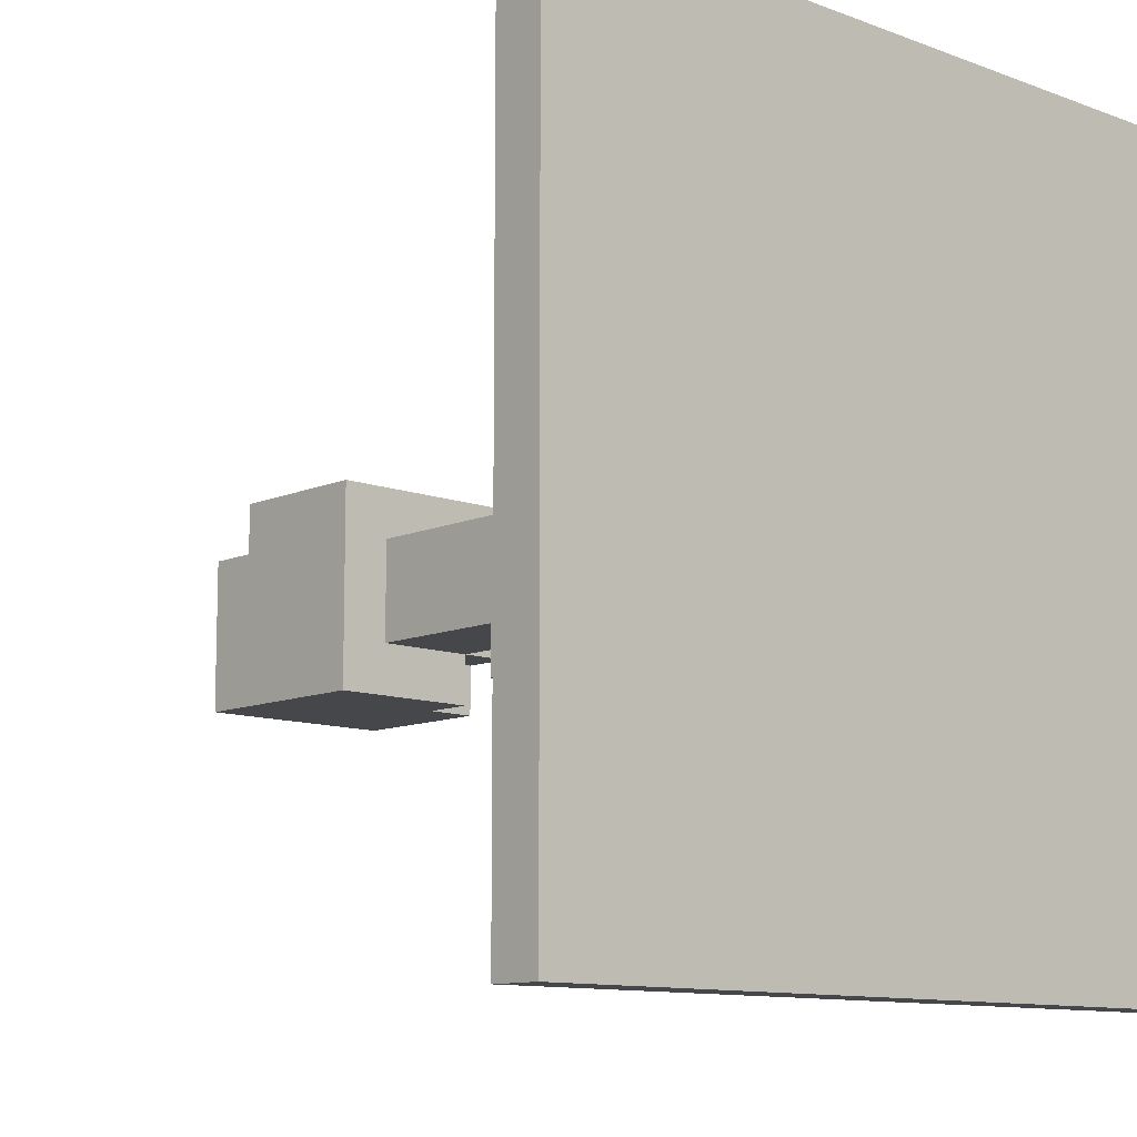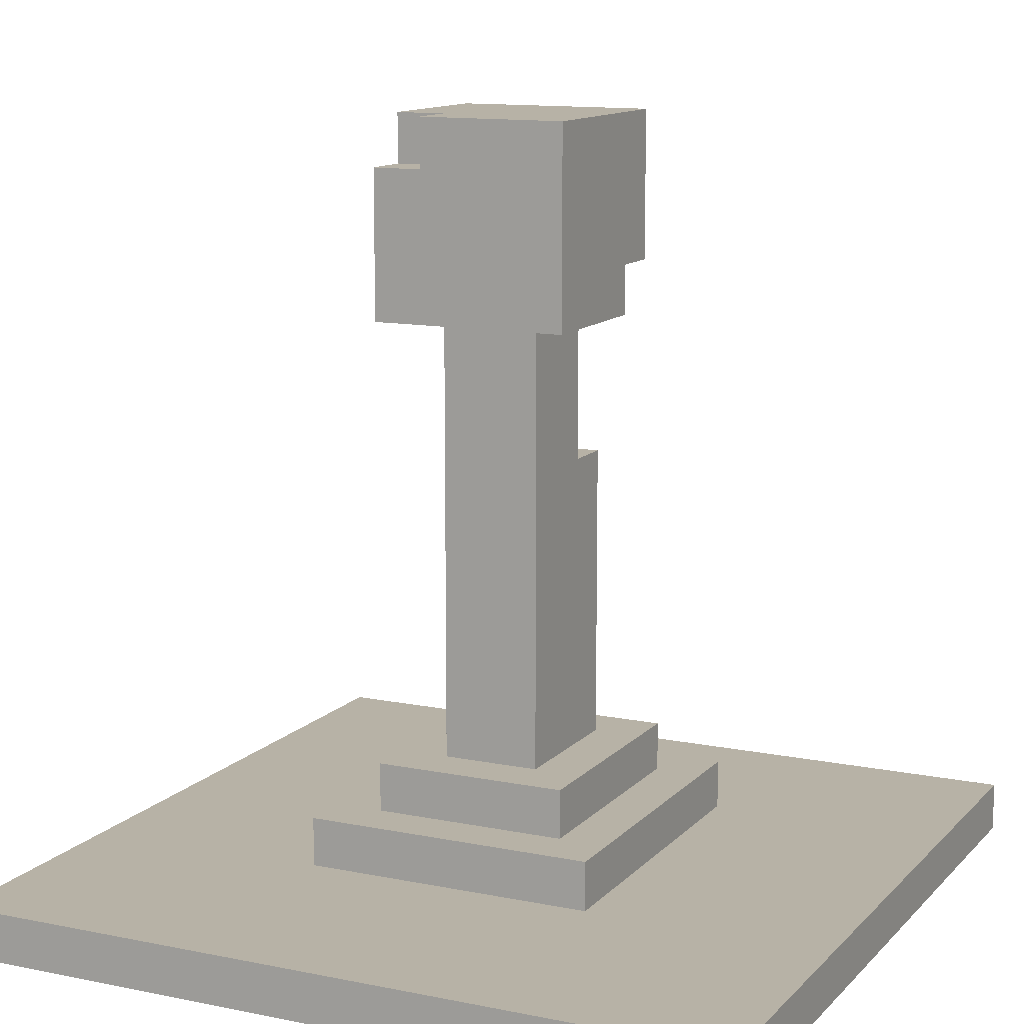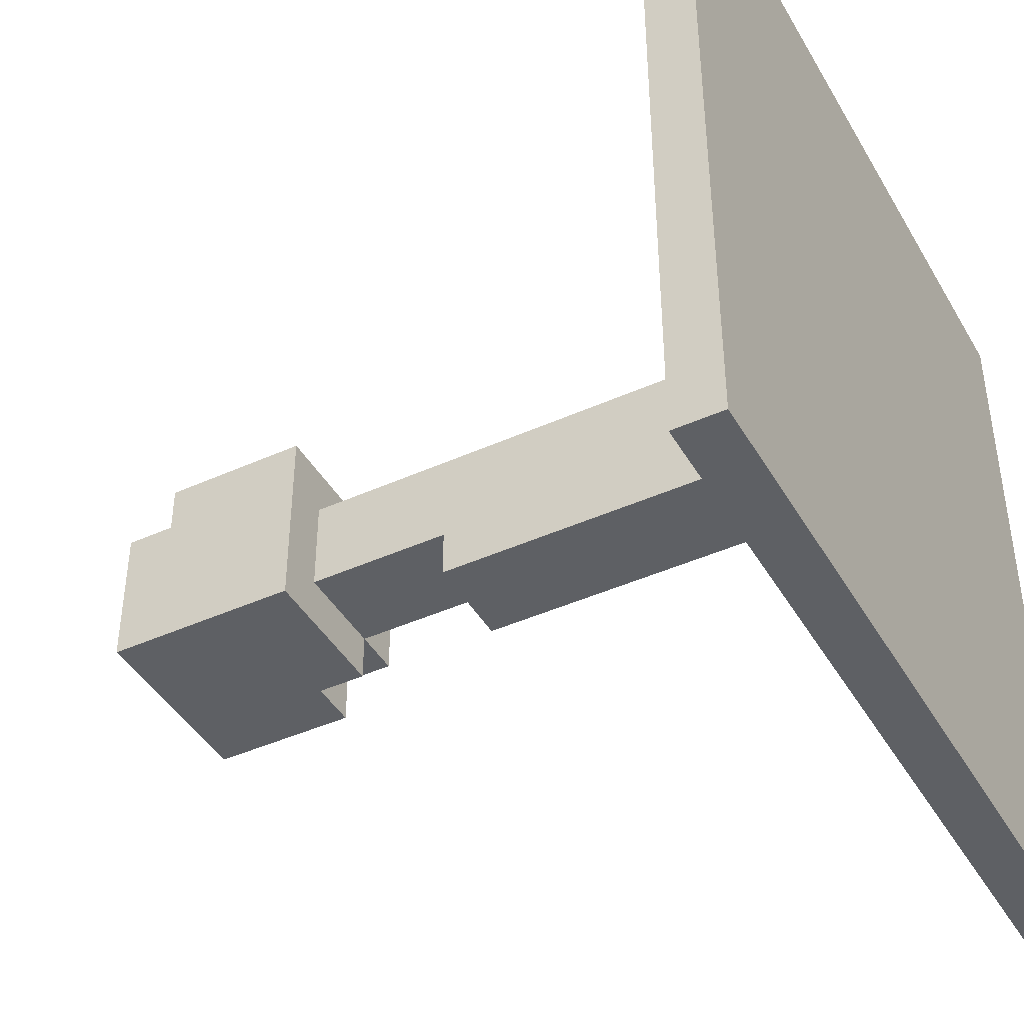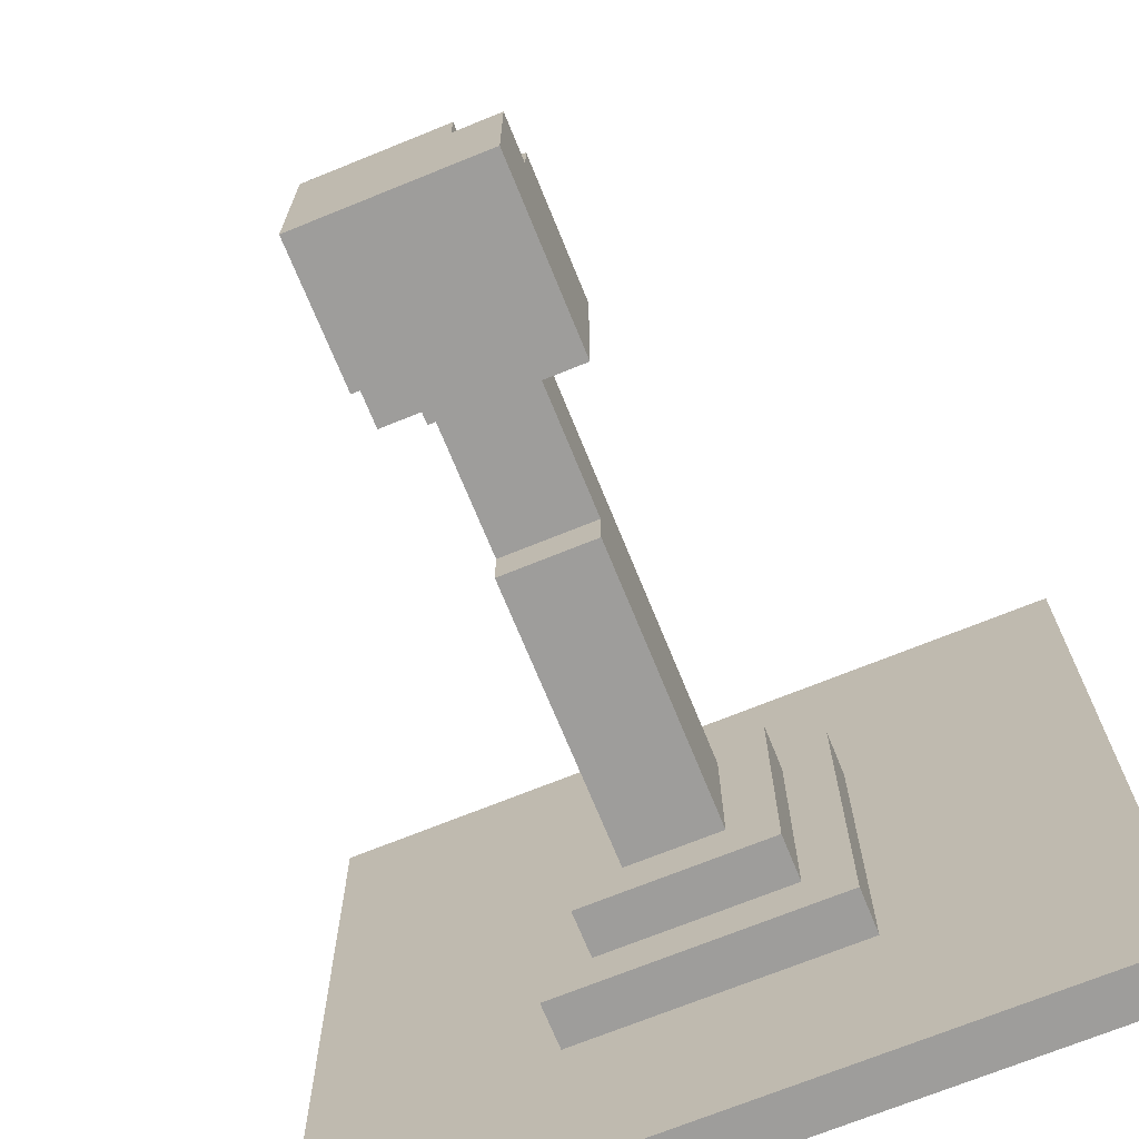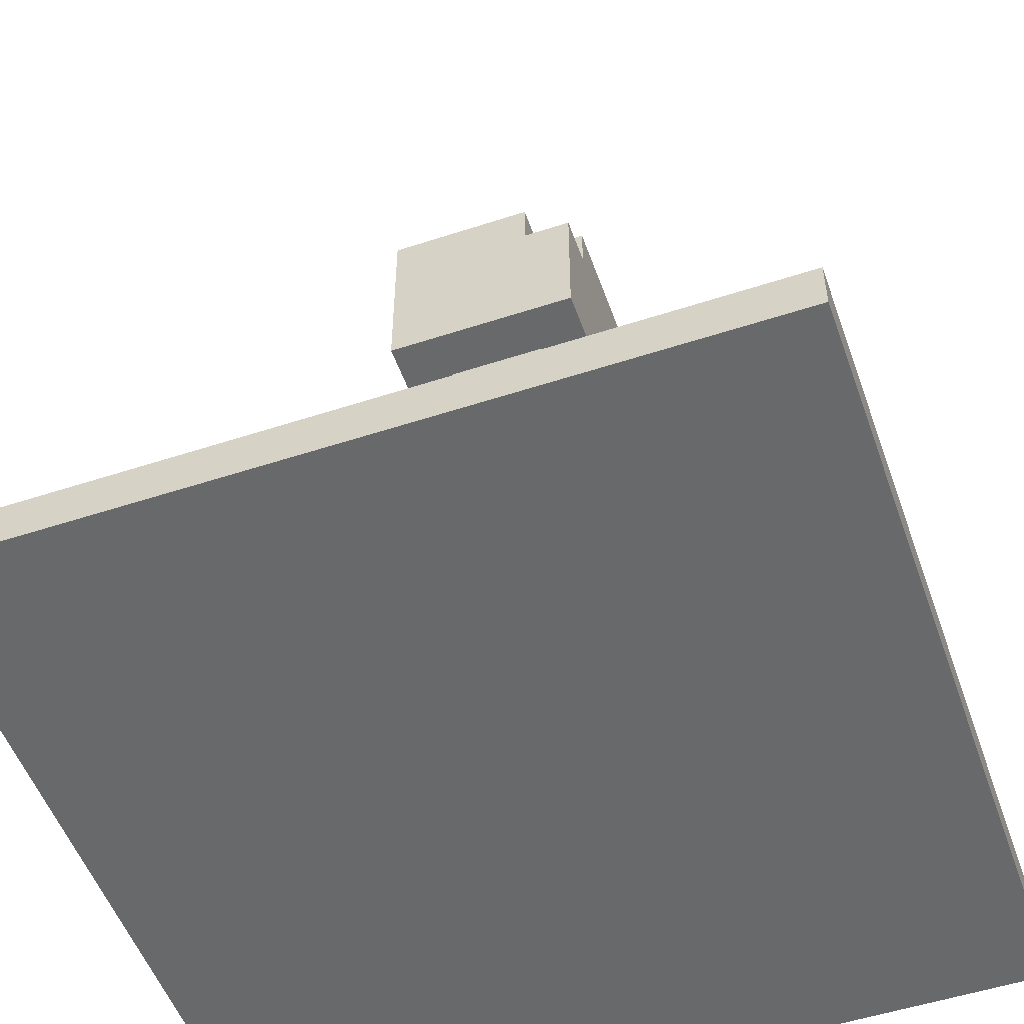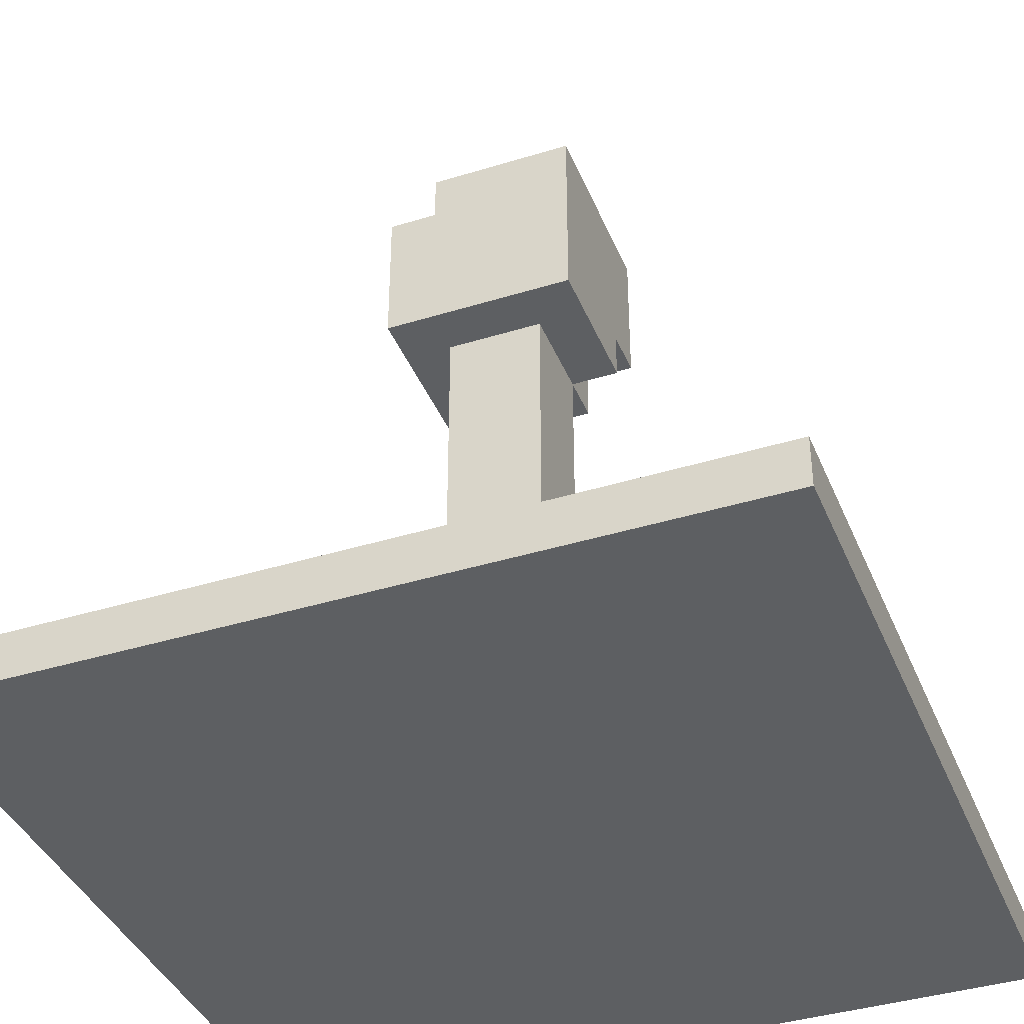
<metadata>
{"format":"obj","ext":"obj","renderer":"f3d","projection":"perspective","resolution":1024,"background":"white","views":[{"elev":-10.8,"azim":-42.9,"up":"+Z"},{"elev":12.3,"azim":25.6,"up":"+Y"},{"elev":-43.1,"azim":-61.8,"up":"+Z"},{"elev":-70.5,"azim":-157.9,"up":"+Z"},{"elev":-52.6,"azim":-70.6,"up":"+Y"},{"elev":-39.5,"azim":21.0,"up":"+Y"}]}
</metadata>
<code>
o
v -0.8 0 0.8
v -0.8 0 -0.8
v -0.8 0.1 0.8
v -0.8 0.1 -0.8
v -0.3 0.1 0.3
v -0.3 0.1 -0.4
v -0.3 0.2 0.3
v -0.3 0.2 -0.4
v -0.2 0.2 0.2
v -0.2 0.2 -0.3
v -0.2 0.3 0.2
v -0.2 0.3 -0.3
v -0.2 1.2 0.2
v -0.2 1.2 0.1
v -0.2 1.2 0
v -0.2 1.2 -0.1
v -0.2 1.2 -0.2
v -0.2 1.3 0.2
v -0.2 1.3 0.1
v -0.2 1.3 0
v -0.2 1.3 -0.1
v -0.2 1.4 -0.1
v -0.2 1.4 -0.2
v -0.2 1.5 0.2
v -0.2 1.5 0.1
v -0.2 1.5 0
v -0.2 1.5 -0.1
v -0.2 1.5 -0.2
v -0.2 1.6 0.1
v -0.2 1.6 0
v -0.2 1.6 -0.1
v -0.2 1.6 -0.2
v -0.1 0.3 0.1
v -0.1 0.3 -0.2
v -0.1 0.9 -0.1
v -0.1 0.9 -0.2
v -0.1 1.2 0.1
v -0.1 1.2 0
v -0.1 1.2 -0.1
v -0.1 1.5 0.2
v -0.1 1.5 0.1
v -0.1 1.6 0.2
v -0.1 1.6 0.1
v 0.1 0.3 0.1
v 0.1 0.3 -0.2
v 0.1 0.9 -0.1
v 0.1 0.9 -0.2
v 0.1 1.2 0.1
v 0.1 1.2 -0.1
v 0.1 1.2 -0.2
v 0.1 1.3 -0.1
v 0.1 1.3 -0.2
v 0.2 0.2 0.2
v 0.2 0.2 -0.3
v 0.2 0.3 0.2
v 0.2 0.3 -0.3
v 0.2 1.2 0.2
v 0.2 1.2 0.1
v 0.2 1.2 -0.1
v 0.2 1.3 0.2
v 0.2 1.3 0.1
v 0.2 1.3 0
v 0.2 1.3 -0.1
v 0.2 1.3 -0.2
v 0.2 1.4 0.1
v 0.2 1.4 0
v 0.2 1.4 -0.1
v 0.2 1.5 0.1
v 0.2 1.5 0
v 0.2 1.5 -0.1
v 0.2 1.5 -0.2
v 0.2 1.6 0.2
v 0.2 1.6 -0.1
v 0.2 1.6 -0.2
v 0.3 0.1 0.3
v 0.3 0.1 -0.4
v 0.3 0.2 0.3
v 0.3 0.2 -0.4
v 0.8 0 0.8
v 0.8 0 -0.8
v 0.8 0.1 0.8
v 0.8 0.1 -0.8
v -0.8 0 0.8
v -0.8 0.1 0.8
v 0.8 0 0.8
v 0.8 0.1 0.8
v -0.3 0.1 0.3
v -0.3 0.2 0.3
v 0.3 0.1 0.3
v 0.3 0.2 0.3
v -0.2 0.2 0.2
v -0.2 0.3 0.2
v -0.2 1.2 0.2
v -0.2 1.3 0.2
v -0.2 1.5 0.2
v -0.1 1.2 0.2
v -0.1 1.3 0.2
v -0.1 1.4 0.2
v -0.1 1.5 0.2
v -0.1 1.6 0.2
v 0 1.2 0.2
v 0 1.3 0.2
v 0 1.4 0.2
v 0 1.5 0.2
v 0 1.6 0.2
v 0.1 1.5 0.2
v 0.1 1.6 0.2
v 0.2 0.2 0.2
v 0.2 0.3 0.2
v 0.2 1.2 0.2
v 0.2 1.3 0.2
v 0.2 1.6 0.2
v -0.2 1.5 0.1
v -0.2 1.6 0.1
v -0.1 0.3 0.1
v -0.1 1.2 0.1
v -0.1 1.5 0.1
v -0.1 1.6 0.1
v 0 1.2 0.1
v 0.1 0.3 0.1
v 0.1 1.2 0.1
v -0.1 0.9 -0.1
v -0.1 1.2 -0.1
v 0 1.2 -0.1
v 0.1 0.9 -0.1
v 0.1 1.2 -0.1
v 0.1 1.3 -0.1
v 0.2 1.2 -0.1
v 0.2 1.3 -0.1
v -0.2 1.2 -0.2
v -0.2 1.4 -0.2
v -0.2 1.5 -0.2
v -0.2 1.6 -0.2
v -0.1 0.3 -0.2
v -0.1 0.9 -0.2
v -0.1 1.2 -0.2
v -0.1 1.3 -0.2
v -0.1 1.4 -0.2
v -0.1 1.5 -0.2
v 0 1.2 -0.2
v 0 1.3 -0.2
v 0 1.4 -0.2
v 0.1 0.3 -0.2
v 0.1 0.9 -0.2
v 0.1 1.2 -0.2
v 0.1 1.3 -0.2
v 0.1 1.4 -0.2
v 0.1 1.5 -0.2
v 0.1 1.6 -0.2
v 0.2 1.3 -0.2
v 0.2 1.5 -0.2
v 0.2 1.6 -0.2
v -0.2 0.2 -0.3
v -0.2 0.3 -0.3
v 0.2 0.2 -0.3
v 0.2 0.3 -0.3
v -0.3 0.1 -0.4
v -0.3 0.2 -0.4
v 0.3 0.1 -0.4
v 0.3 0.2 -0.4
v -0.8 0 -0.8
v -0.8 0.1 -0.8
v 0.8 0 -0.8
v 0.8 0.1 -0.8
v -0.8 0 0.8
v 0.8 0 0.8
v -0.8 0 -0.8
v 0.8 0 -0.8
v -0.2 1.2 0.2
v -0.1 1.2 0.2
v 0 1.2 0.2
v 0.2 1.2 0.2
v -0.2 1.2 0.1
v -0.1 1.2 0.1
v 0 1.2 0.1
v 0.1 1.2 0.1
v 0.2 1.2 0.1
v -0.2 1.2 0
v -0.1 1.2 0
v -0.2 1.2 -0.1
v -0.1 1.2 -0.1
v 0 1.2 -0.1
v 0.1 1.2 -0.1
v 0.2 1.2 -0.1
v -0.2 1.2 -0.2
v -0.1 1.2 -0.2
v 0 1.2 -0.2
v 0.1 1.2 -0.2
v 0.1 1.3 -0.1
v 0.2 1.3 -0.1
v 0.1 1.3 -0.2
v 0.2 1.3 -0.2
v -0.8 0.1 0.8
v 0.8 0.1 0.8
v -0.3 0.1 0.3
v 0.3 0.1 0.3
v -0.3 0.1 -0.4
v 0.3 0.1 -0.4
v -0.8 0.1 -0.8
v 0.8 0.1 -0.8
v -0.3 0.2 0.3
v 0.3 0.2 0.3
v -0.2 0.2 0.2
v 0.2 0.2 0.2
v -0.2 0.2 -0.3
v 0.2 0.2 -0.3
v -0.3 0.2 -0.4
v 0.3 0.2 -0.4
v -0.2 0.3 0.2
v 0.2 0.3 0.2
v -0.1 0.3 0.1
v 0.1 0.3 0.1
v -0.1 0.3 -0.2
v 0.1 0.3 -0.2
v -0.2 0.3 -0.3
v 0.2 0.3 -0.3
v -0.1 0.9 -0.1
v 0.1 0.9 -0.1
v -0.1 0.9 -0.2
v 0.1 0.9 -0.2
v -0.2 1.5 0.2
v -0.1 1.5 0.2
v -0.2 1.5 0.1
v -0.1 1.5 0.1
v -0.1 1.6 0.2
v 0 1.6 0.2
v 0.1 1.6 0.2
v 0.2 1.6 0.2
v -0.2 1.6 0.1
v -0.1 1.6 0.1
v 0 1.6 0.1
v 0.1 1.6 0.1
v -0.2 1.6 0
v -0.1 1.6 0
v -0.2 1.6 -0.1
v -0.1 1.6 -0.1
v 0.1 1.6 -0.1
v 0.2 1.6 -0.1
v -0.2 1.6 -0.2
v 0.1 1.6 -0.2
v 0.2 1.6 -0.2
f 3 2 1
f 4 2 3
f 7 6 5
f 8 6 7
f 11 10 9
f 12 10 11
f 18 14 13
f 19 15 14
f 19 14 18
f 20 16 15
f 20 15 19
f 21 17 16
f 21 16 20
f 22 20 19
f 22 17 21
f 22 21 20
f 22 19 18
f 23 17 22
f 24 22 18
f 25 22 24
f 26 22 25
f 27 23 22
f 27 22 26
f 28 23 27
f 29 26 25
f 30 27 26
f 30 26 29
f 31 28 27
f 31 27 30
f 32 28 31
f 35 34 33
f 36 34 35
f 37 35 33
f 38 35 37
f 39 35 38
f 42 41 40
f 43 41 42
f 44 45 46
f 46 45 47
f 44 46 48
f 48 46 49
f 49 50 51
f 51 50 52
f 53 54 55
f 55 54 56
f 57 58 60
f 58 59 61
f 60 58 61
f 61 59 62
f 62 59 63
f 60 61 65
f 61 62 65
f 62 63 66
f 65 62 66
f 63 64 67
f 66 63 67
f 65 66 68
f 60 65 68
f 66 67 69
f 68 66 69
f 67 64 70
f 69 67 70
f 70 64 71
f 68 69 72
f 60 68 72
f 69 70 72
f 70 71 73
f 72 70 73
f 73 71 74
f 75 76 77
f 77 76 78
f 79 80 81
f 81 80 82
f 85 84 83
f 86 84 85
f 89 88 87
f 90 88 89
f 96 94 93
f 97 95 94
f 97 94 96
f 98 95 97
f 99 95 98
f 101 97 96
f 101 98 97
f 102 98 101
f 103 99 98
f 103 98 102
f 104 100 99
f 104 99 103
f 105 100 104
f 106 103 102
f 106 104 103
f 106 105 104
f 107 105 106
f 108 92 91
f 109 92 108
f 110 102 101
f 111 106 102
f 111 102 110
f 111 107 106
f 112 107 111
f 117 114 113
f 118 114 117
f 119 116 115
f 120 119 115
f 121 119 120
f 122 123 124
f 122 124 125
f 125 124 126
f 126 127 128
f 128 127 129
f 130 131 136
f 136 131 137
f 131 132 138
f 137 131 138
f 132 133 139
f 138 132 139
f 136 137 140
f 137 138 141
f 140 137 141
f 138 139 141
f 141 139 142
f 134 135 143
f 143 135 144
f 140 141 145
f 141 142 146
f 145 141 146
f 142 139 147
f 146 142 147
f 139 133 148
f 147 139 148
f 148 133 149
f 146 147 150
f 147 148 150
f 148 149 151
f 150 148 151
f 151 149 152
f 153 154 155
f 155 154 156
f 157 158 159
f 159 158 160
f 161 162 163
f 163 162 164
f 167 166 165
f 168 166 167
f 173 170 169
f 174 171 170
f 174 170 173
f 175 172 171
f 175 171 174
f 176 172 175
f 177 172 176
f 178 174 173
f 179 174 178
f 180 179 178
f 181 179 180
f 183 177 176
f 184 177 183
f 185 181 180
f 186 182 181
f 186 181 185
f 187 183 182
f 187 182 186
f 188 183 187
f 191 190 189
f 192 190 191
f 193 194 195
f 195 194 196
f 193 195 197
f 196 194 198
f 193 197 199
f 197 198 199
f 198 194 200
f 199 198 200
f 201 202 203
f 203 202 204
f 201 203 205
f 204 202 206
f 201 205 207
f 205 206 207
f 206 202 208
f 207 206 208
f 209 210 211
f 211 210 212
f 209 211 213
f 212 210 214
f 209 213 215
f 213 214 215
f 214 210 216
f 215 214 216
f 217 218 219
f 219 218 220
f 221 222 223
f 223 222 224
f 225 226 230
f 226 227 231
f 230 226 231
f 227 228 232
f 231 227 232
f 230 231 233
f 229 230 233
f 231 232 233
f 233 232 234
f 233 234 235
f 234 232 236
f 235 234 236
f 232 228 237
f 236 232 237
f 237 228 238
f 235 236 239
f 236 237 239
f 237 238 240
f 239 237 240
f 240 238 241

</code>
